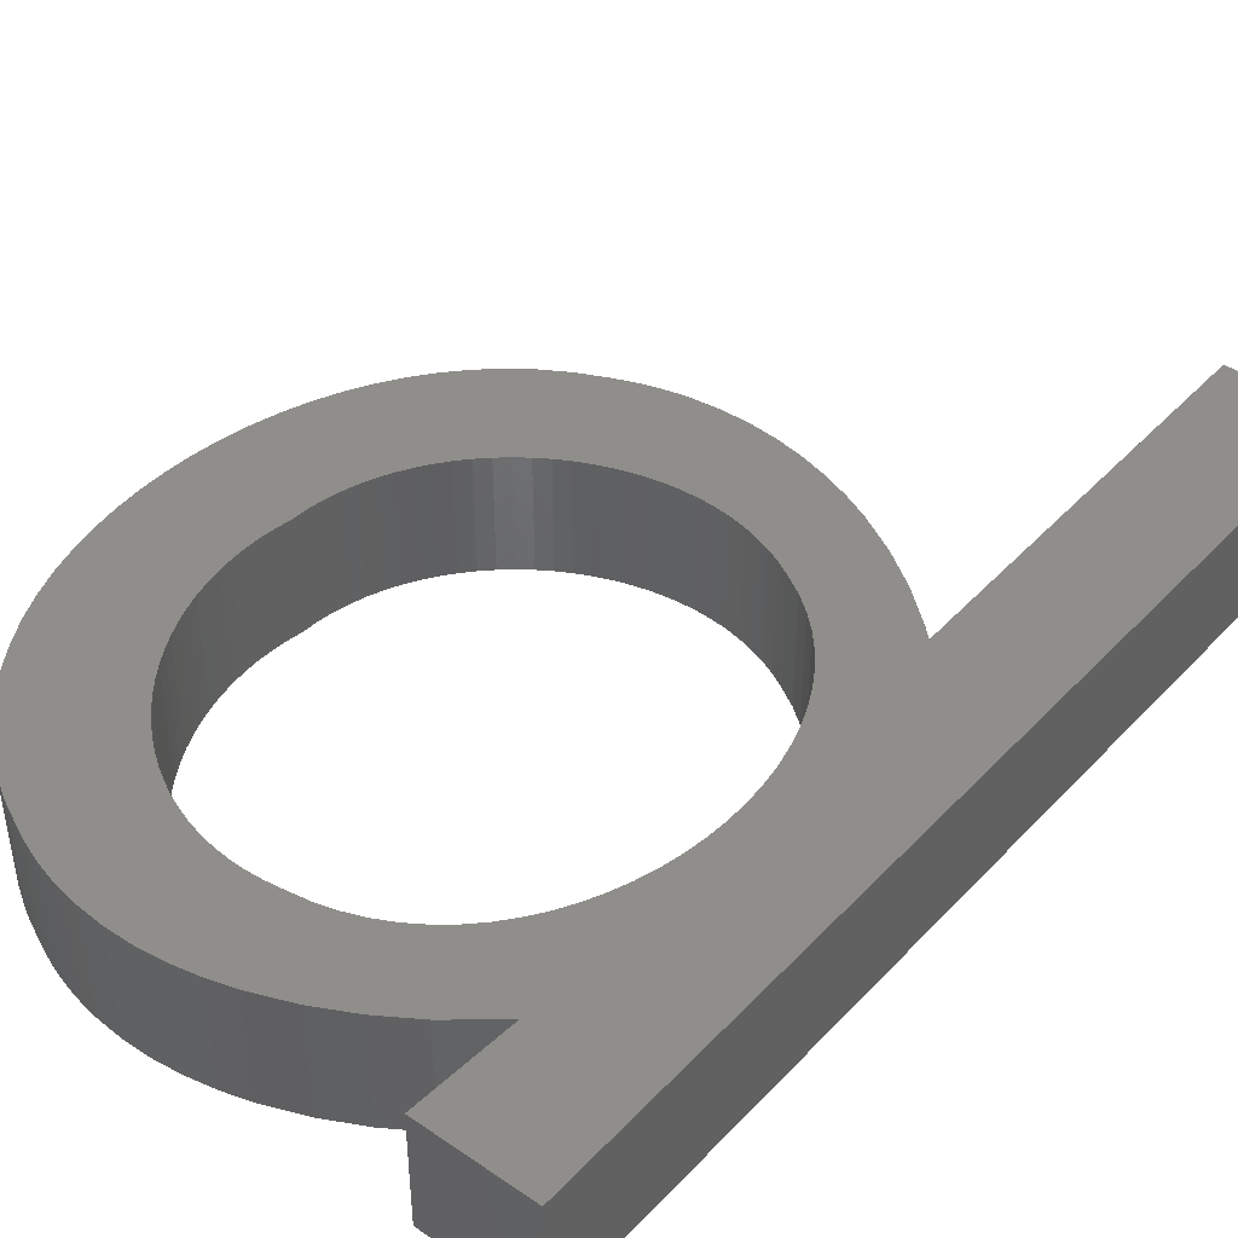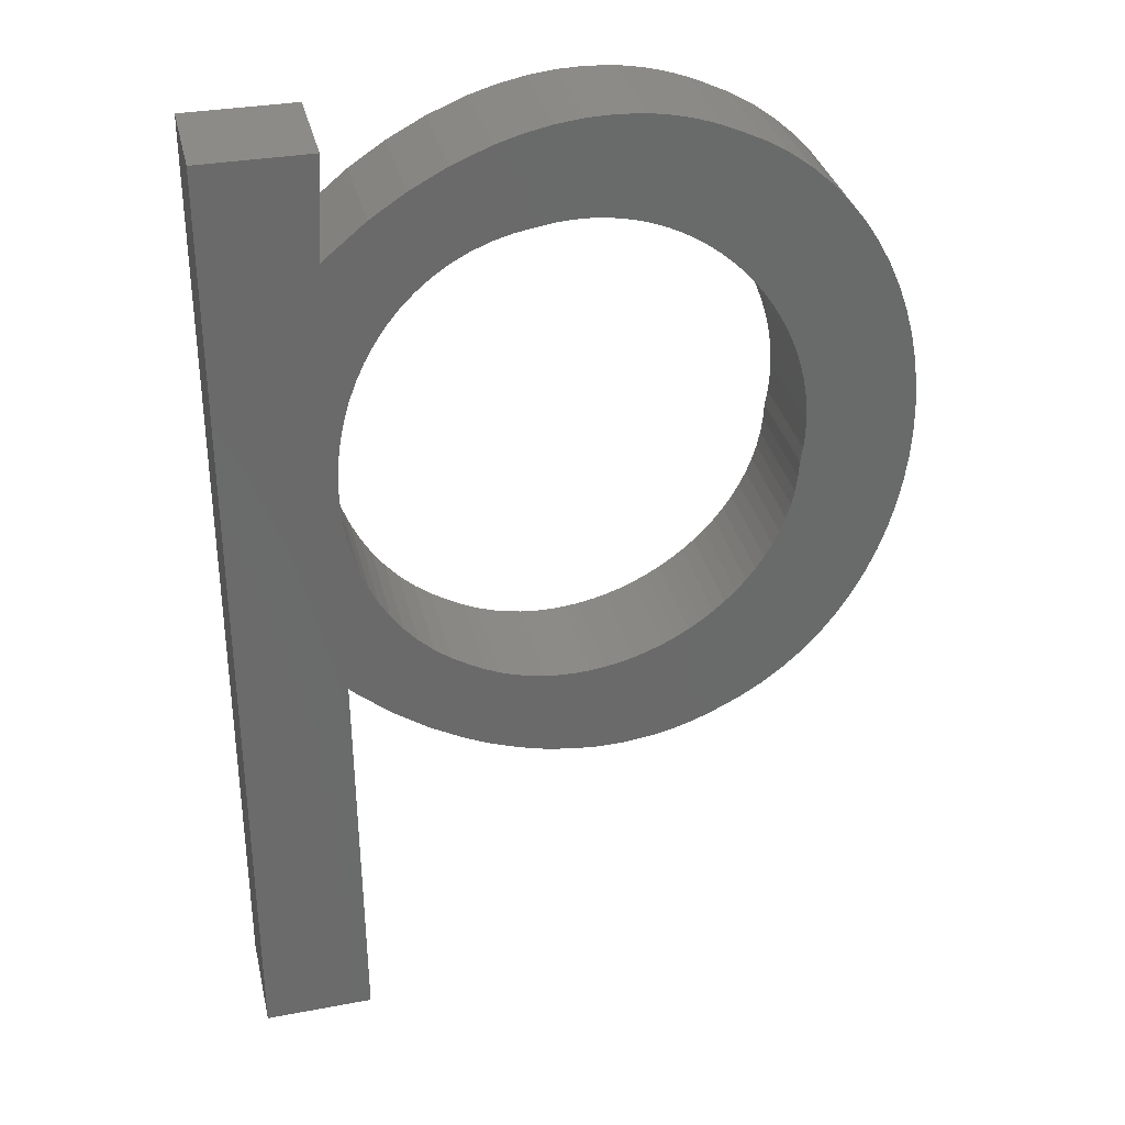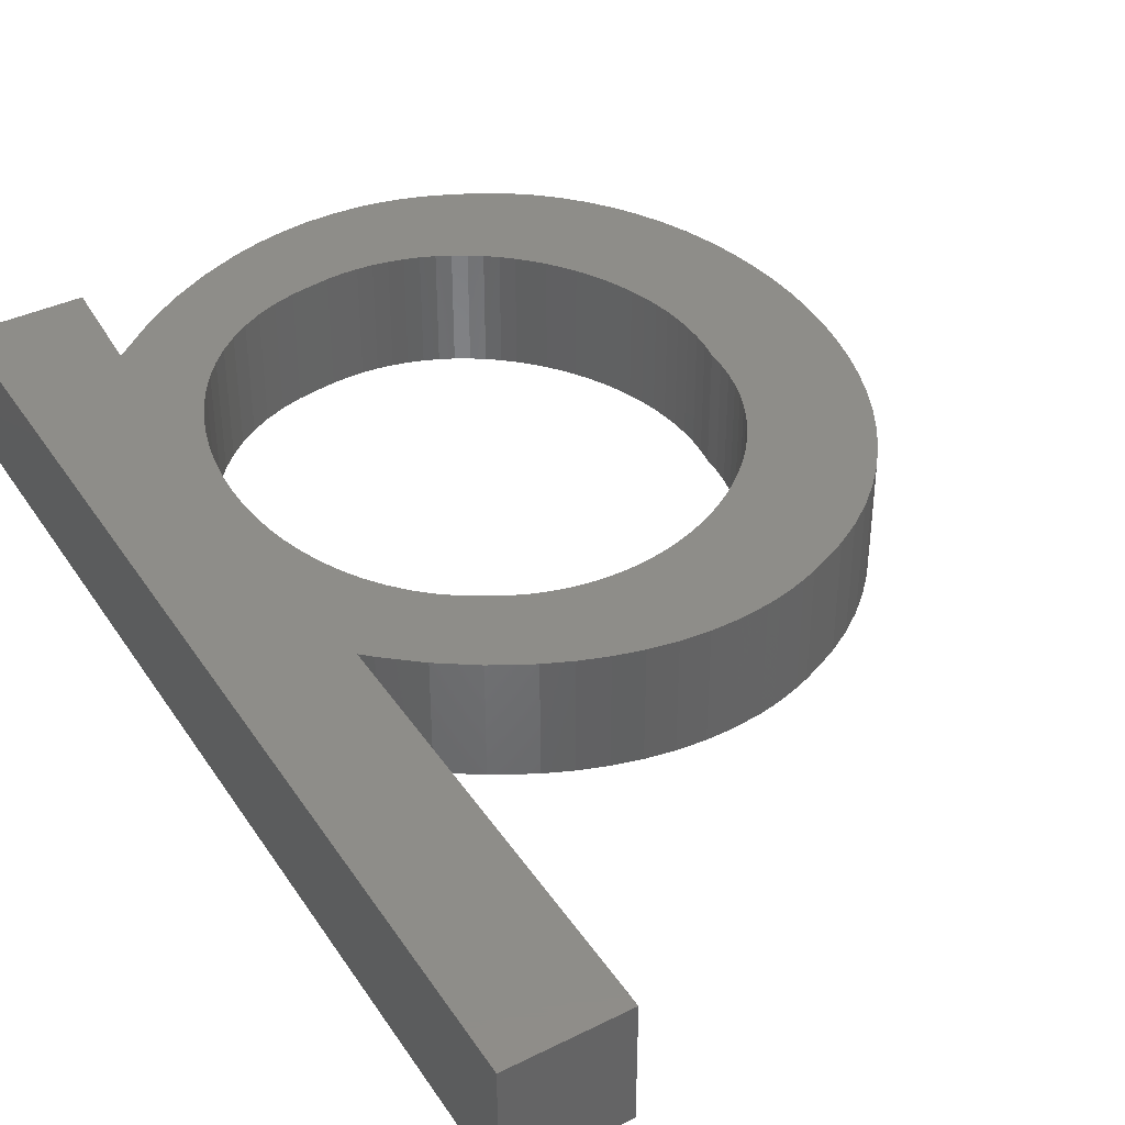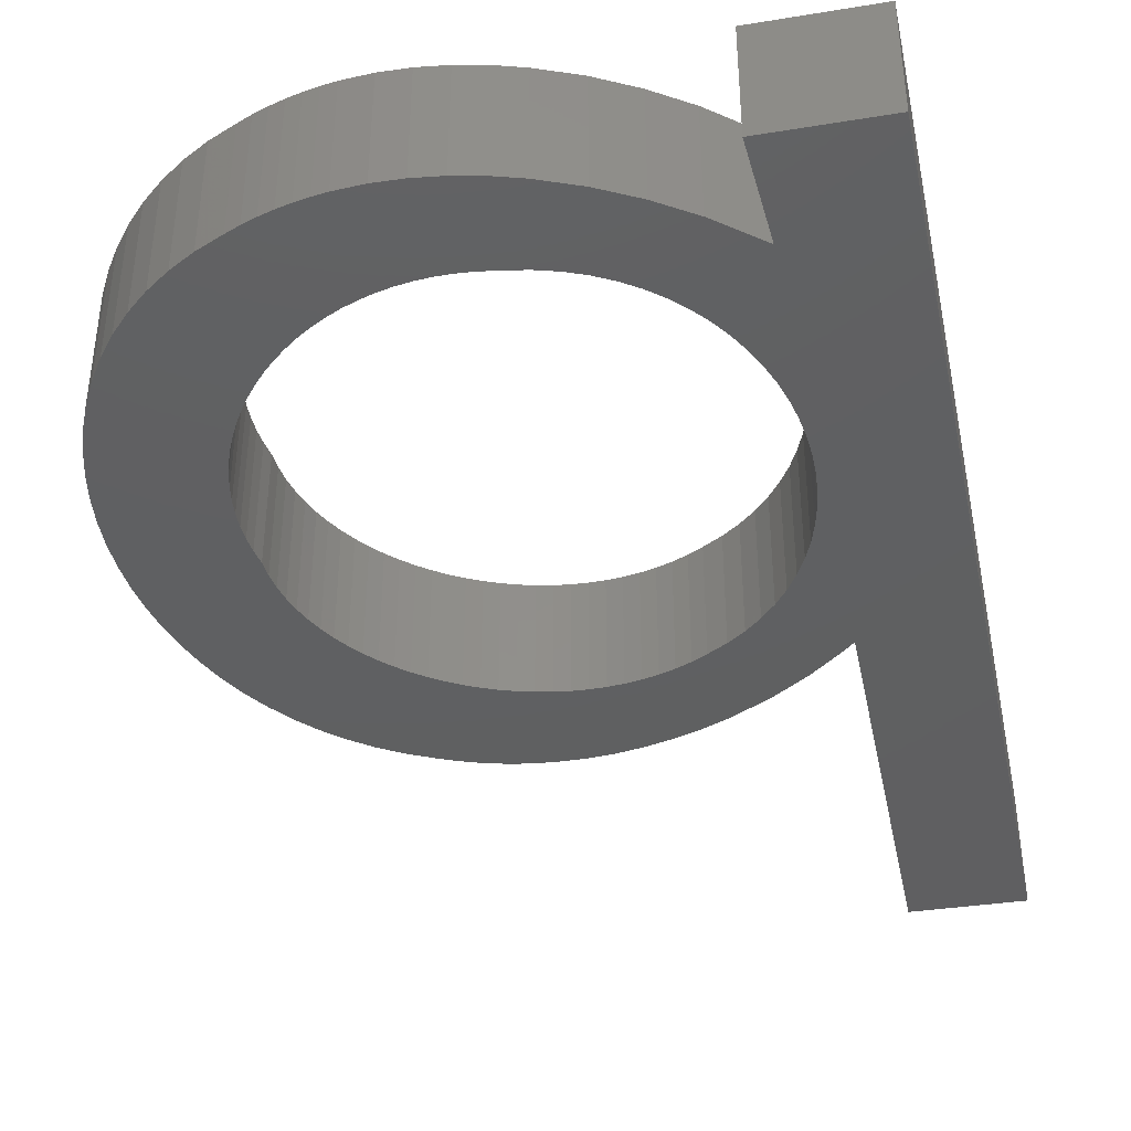
<metadata>
{"format":"stl","ext":"stl","renderer":"f3d","projection":"perspective","resolution":1024,"background":"white","views":[{"elev":42.9,"azim":-140.6,"up":"+Z"},{"elev":33.1,"azim":-12.8,"up":"+Y"},{"elev":39.7,"azim":-30.0,"up":"+Z"},{"elev":-40.1,"azim":-168.1,"up":"+Z"}]}
</metadata>
<code>
# stl→obj: 304 verts, 608 faces
v 19.64 2.832 0.4
v 19.59 3.136 0.4
v 19.56 2.819 0.4
v 19.5 3.108 0.4
v 19.49 2.798 0.4
v 19.37 3.054 0.4
v 19.43 2.771 0.4
v 19.36 2.738 0.4
v 19.24 2.985 0.4
v 19.31 2.699 0.4
v 19.25 2.654 0.4
v 19.12 2.904 0.4
v 19.21 2.605 0.4
v 19.16 2.552 0.4
v 18.97 2.781 0.4
v 19.12 2.494 0.4
v 19.09 2.433 0.4
v 19.06 2.369 0.4
v 19.03 2.303 0.4
v 19.02 2.235 0.4
v 18.61 3.128 0.4
v 19 2.165 0.4
v 18.99 2.094 0.4
v 18.99 2.022 0.4
v 18.99 1.951 0.4
v 18.99 1.879 0.4
v 18.98 1.214 0.4
v 19 1.808 0.4
v 19.02 1.739 0.4
v 19.04 1.671 0.4
v 19.06 1.606 0.4
v 19.1 1.543 0.4
v 19.13 1.483 0.4
v 19.01 1.181 0.4
v 19.17 1.427 0.4
v 19.13 1.088 0.4
v 19.22 1.374 0.4
v 19.27 1.326 0.4
v 19.25 1.007 0.4
v 19.33 1.284 0.4
v 19.39 1.246 0.4
v 19.38 0.9381 0.4
v 19.44 1.22 0.4
v 19.49 1.199 0.4
v 19.47 0.9004 0.4
v 19.55 1.181 0.4
v 19.56 0.8697 0.4
v 19.6 1.168 0.4
v 19.65 1.16 0.4
v 19.65 0.8466 0.4
v 19.7 1.155 0.4
v 19.74 0.8315 0.4
v 19.76 1.154 0.4
v 19.81 1.158 0.4
v 19.84 0.8251 0.4
v 19.86 1.164 0.4
v 19.93 0.8278 0.4
v 19.91 1.175 0.4
v 19.96 1.189 0.4
v 20.03 0.8402 0.4
v 20.01 1.206 0.4
v 20.08 0.8501 0.4
v 20.06 1.226 0.4
v 20.12 0.8627 0.4
v 20.17 0.8779 0.4
v 19.69 2.84 0.4
v 19.69 3.156 0.4
v 19.75 2.845 0.4
v 19.78 3.168 0.4
v 19.8 2.844 0.4
v 19.88 3.171 0.4
v 19.85 2.84 0.4
v 19.9 2.832 0.4
v 19.97 3.165 0.4
v 19.95 2.82 0.4
v 20.02 3.158 0.4
v 20 2.805 0.4
v 20.07 3.149 0.4
v 20.05 2.786 0.4
v 20.11 3.137 0.4
v 20.09 2.764 0.4
v 20.16 3.122 0.4
v 20.21 3.105 0.4
v 20.14 2.739 0.4
v 20.25 3.085 0.4
v 20.18 2.711 0.4
v 20.34 3.045 0.4
v 20.22 2.68 0.4
v 20.26 2.646 0.4
v 20.42 2.997 0.4
v 20.3 2.611 0.4
v 20.5 2.942 0.4
v 20.33 2.573 0.4
v 20.36 2.532 0.4
v 20.57 2.882 0.4
v 20.39 2.49 0.4
v 20.63 2.815 0.4
v 20.42 2.446 0.4
v 20.68 2.744 0.4
v 20.44 2.401 0.4
v 20.73 2.668 0.4
v 20.46 2.354 0.4
v 20.78 2.588 0.4
v 20.48 2.306 0.4
v 20.81 2.505 0.4
v 20.5 2.256 0.4
v 20.84 2.418 0.4
v 20.51 2.206 0.4
v 20.87 2.329 0.4
v 20.52 2.155 0.4
v 20.89 2.238 0.4
v 20.53 2.103 0.4
v 20.9 2.146 0.4
v 20.53 2.051 0.4
v 20.91 2.053 0.4
v 20.53 1.998 0.4
v 20.91 1.96 0.4
v 20.9 1.866 0.4
v 20.52 1.946 0.4
v 20.89 1.774 0.4
v 20.52 1.893 0.4
v 20.51 1.837 0.4
v 20.87 1.683 0.4
v 20.51 1.783 0.4
v 20.85 1.594 0.4
v 20.5 1.73 0.4
v 20.82 1.507 0.4
v 20.78 1.422 0.4
v 20.48 1.679 0.4
v 20.74 1.342 0.4
v 20.46 1.629 0.4
v 20.69 1.265 0.4
v 20.44 1.581 0.4
v 20.63 1.193 0.4
v 20.41 1.536 0.4
v 20.38 1.492 0.4
v 20.57 1.125 0.4
v 20.35 1.45 0.4
v 20.5 1.063 0.4
v 20.32 1.41 0.4
v 20.43 1.008 0.4
v 20.28 1.373 0.4
v 20.35 0.9587 0.4
v 20.24 1.338 0.4
v 20.2 1.306 0.4
v 20.26 0.9167 0.4
v 20.15 1.277 0.4
v 20.22 0.8959 0.4
v 20.11 1.25 0.4
v 18.61 -0.2135 0.4
v 18.99 -0.2021 0.4
v 18.99 3.131 0.4
v 20.15 1.277 0
v 20.2 1.306 0
v 20.24 1.338 0
v 20.28 1.373 0
v 20.32 1.41 0
v 20.35 1.45 0
v 20.38 1.492 0
v 20.41 1.536 0
v 20.44 1.581 0
v 20.46 1.629 0
v 20.48 1.679 0
v 20.5 1.73 0
v 20.51 1.783 0
v 20.51 1.837 0
v 20.52 1.893 0
v 20.52 1.946 0
v 20.53 1.998 0
v 20.53 2.051 0
v 20.53 2.103 0
v 20.52 2.155 0
v 20.51 2.206 0
v 20.5 2.256 0
v 20.48 2.306 0
v 20.46 2.354 0
v 20.44 2.401 0
v 20.42 2.446 0
v 20.39 2.49 0
v 20.36 2.532 0
v 20.33 2.573 0
v 20.3 2.611 0
v 20.26 2.646 0
v 20.22 2.68 0
v 20.18 2.711 0
v 20.14 2.739 0
v 20.09 2.764 0
v 20.05 2.786 0
v 20 2.805 0
v 19.95 2.82 0
v 19.9 2.832 0
v 19.85 2.84 0
v 19.8 2.844 0
v 19.75 2.845 0
v 19.69 2.84 0
v 19.64 2.832 0
v 20.91 1.96 0
v 20.9 1.866 0
v 20.89 1.774 0
v 20.87 1.683 0
v 20.85 1.594 0
v 20.82 1.507 0
v 20.78 1.422 0
v 20.74 1.342 0
v 20.69 1.265 0
v 20.63 1.193 0
v 20.57 1.125 0
v 20.5 1.063 0
v 20.43 1.008 0
v 20.35 0.9587 0
v 20.26 0.9167 0
v 20.22 0.8959 0
v 20.17 0.8779 0
v 20.12 0.8627 0
v 20.08 0.8501 0
v 20.03 0.8402 0
v 19.93 0.8278 0
v 19.84 0.8251 0
v 19.74 0.8315 0
v 19.65 0.8466 0
v 19.56 0.8697 0
v 19.47 0.9004 0
v 19.38 0.9381 0
v 19.25 1.007 0
v 19.13 1.088 0
v 19.01 1.181 0
v 18.98 1.214 0
v 18.99 -0.2021 0
v 18.61 -0.2135 0
v 19.56 2.819 0
v 19.49 2.798 0
v 19.43 2.771 0
v 19.36 2.738 0
v 19.31 2.699 0
v 19.25 2.654 0
v 19.21 2.605 0
v 19.16 2.552 0
v 19.12 2.494 0
v 19.09 2.433 0
v 19.06 2.369 0
v 19.03 2.303 0
v 19.02 2.235 0
v 19 2.165 0
v 18.99 2.094 0
v 18.99 2.022 0
v 18.99 1.951 0
v 18.99 1.879 0
v 19 1.808 0
v 19.02 1.739 0
v 19.04 1.671 0
v 19.06 1.606 0
v 19.1 1.543 0
v 19.13 1.483 0
v 19.17 1.427 0
v 19.22 1.374 0
v 19.27 1.326 0
v 19.33 1.284 0
v 19.39 1.246 0
v 19.44 1.22 0
v 19.49 1.199 0
v 19.55 1.181 0
v 19.6 1.168 0
v 19.65 1.16 0
v 19.7 1.155 0
v 19.76 1.154 0
v 19.81 1.158 0
v 19.86 1.164 0
v 19.91 1.175 0
v 19.96 1.189 0
v 20.01 1.206 0
v 20.06 1.226 0
v 20.11 1.25 0
v 18.61 3.128 0
v 18.99 3.131 0
v 18.97 2.781 0
v 19.12 2.904 0
v 19.24 2.985 0
v 19.37 3.054 0
v 19.5 3.108 0
v 19.59 3.136 0
v 19.69 3.156 0
v 19.78 3.168 0
v 19.88 3.171 0
v 19.97 3.165 0
v 20.02 3.158 0
v 20.07 3.149 0
v 20.11 3.137 0
v 20.16 3.122 0
v 20.21 3.105 0
v 20.25 3.085 0
v 20.34 3.045 0
v 20.42 2.997 0
v 20.5 2.942 0
v 20.57 2.882 0
v 20.63 2.815 0
v 20.68 2.744 0
v 20.73 2.668 0
v 20.78 2.588 0
v 20.81 2.505 0
v 20.84 2.418 0
v 20.87 2.329 0
v 20.89 2.238 0
v 20.9 2.146 0
v 20.91 2.053 0
f 1 2 3
f 3 2 4
f 3 4 5
f 5 4 6
f 5 6 7
f 7 6 8
f 8 6 9
f 8 9 10
f 10 9 11
f 11 9 12
f 11 12 13
f 13 12 14
f 14 12 15
f 14 15 16
f 16 15 17
f 17 15 18
f 18 15 19
f 19 15 20
f 20 15 21
f 20 21 22
f 22 21 23
f 23 21 24
f 24 21 25
f 25 21 26
f 26 21 27
f 26 27 28
f 28 27 29
f 29 27 30
f 30 27 31
f 31 27 32
f 32 27 33
f 33 27 34
f 33 34 35
f 35 34 36
f 35 36 37
f 37 36 38
f 38 36 39
f 38 39 40
f 40 39 41
f 41 39 42
f 41 42 43
f 43 42 44
f 44 42 45
f 44 45 46
f 46 45 47
f 46 47 48
f 48 47 49
f 49 47 50
f 49 50 51
f 51 50 52
f 51 52 53
f 53 52 54
f 54 52 55
f 54 55 56
f 56 55 57
f 56 57 58
f 58 57 59
f 59 57 60
f 59 60 61
f 61 60 62
f 61 62 63
f 63 62 64
f 63 64 65
f 1 66 2
f 2 66 67
f 67 66 68
f 67 68 69
f 69 68 70
f 69 70 71
f 71 70 72
f 71 72 73
f 71 73 74
f 74 73 75
f 74 75 76
f 76 75 77
f 76 77 78
f 78 77 79
f 78 79 80
f 80 79 81
f 80 81 82
f 82 81 83
f 83 81 84
f 83 84 85
f 85 84 86
f 85 86 87
f 87 86 88
f 87 88 89
f 87 89 90
f 90 89 91
f 90 91 92
f 92 91 93
f 92 93 94
f 92 94 95
f 95 94 96
f 95 96 97
f 97 96 98
f 97 98 99
f 99 98 100
f 99 100 101
f 101 100 102
f 101 102 103
f 103 102 104
f 103 104 105
f 105 104 106
f 105 106 107
f 107 106 108
f 107 108 109
f 109 108 110
f 109 110 111
f 111 110 112
f 111 112 113
f 113 112 114
f 113 114 115
f 115 114 116
f 115 116 117
f 117 116 118
f 118 116 119
f 118 119 120
f 120 119 121
f 120 121 122
f 120 122 123
f 123 122 124
f 123 124 125
f 125 124 126
f 125 126 127
f 127 126 128
f 128 126 129
f 128 129 130
f 130 129 131
f 130 131 132
f 132 131 133
f 132 133 134
f 134 133 135
f 134 135 136
f 134 136 137
f 137 136 138
f 137 138 139
f 139 138 140
f 139 140 141
f 141 140 142
f 141 142 143
f 143 142 144
f 143 144 145
f 143 145 146
f 146 145 147
f 146 147 148
f 148 147 149
f 148 149 65
f 65 149 63
f 21 150 27
f 27 150 151
f 15 152 21
f 147 145 153
f 153 145 154
f 145 144 154
f 154 144 155
f 144 142 155
f 155 142 156
f 142 140 156
f 156 140 157
f 140 138 157
f 157 138 158
f 138 136 158
f 158 136 159
f 136 135 159
f 159 135 160
f 135 133 160
f 160 133 161
f 133 131 161
f 161 131 162
f 131 129 162
f 162 129 163
f 129 126 163
f 163 126 164
f 126 124 164
f 164 124 165
f 124 122 165
f 165 122 166
f 122 121 166
f 166 121 167
f 121 119 167
f 167 119 168
f 119 116 168
f 168 116 169
f 116 114 169
f 169 114 170
f 114 112 170
f 170 112 171
f 112 110 171
f 171 110 172
f 110 108 172
f 172 108 173
f 108 106 173
f 173 106 174
f 106 104 174
f 174 104 175
f 104 102 175
f 175 102 176
f 102 100 176
f 176 100 177
f 100 98 177
f 177 98 178
f 98 96 178
f 178 96 179
f 96 94 179
f 179 94 180
f 94 93 180
f 180 93 181
f 93 91 181
f 181 91 182
f 91 89 182
f 182 89 183
f 89 88 183
f 183 88 184
f 88 86 184
f 184 86 185
f 86 84 185
f 185 84 186
f 84 81 186
f 186 81 187
f 81 79 187
f 187 79 188
f 79 77 188
f 188 77 189
f 77 75 189
f 189 75 190
f 75 73 190
f 190 73 191
f 73 72 191
f 191 72 192
f 72 70 192
f 192 70 193
f 70 68 193
f 193 68 194
f 68 66 194
f 194 66 195
f 66 1 195
f 195 1 196
f 117 118 197
f 197 118 198
f 118 120 198
f 198 120 199
f 120 123 199
f 199 123 200
f 123 125 200
f 200 125 201
f 125 127 201
f 201 127 202
f 127 128 202
f 202 128 203
f 128 130 203
f 203 130 204
f 130 132 204
f 204 132 205
f 132 134 205
f 205 134 206
f 134 137 206
f 206 137 207
f 137 139 207
f 207 139 208
f 139 141 208
f 208 141 209
f 141 143 209
f 209 143 210
f 143 146 210
f 210 146 211
f 146 148 211
f 211 148 212
f 148 65 212
f 212 65 213
f 65 64 213
f 213 64 214
f 64 62 214
f 214 62 215
f 62 60 215
f 215 60 216
f 60 57 216
f 216 57 217
f 57 55 217
f 217 55 218
f 55 52 218
f 218 52 219
f 52 50 219
f 219 50 220
f 50 47 220
f 220 47 221
f 47 45 221
f 221 45 222
f 45 42 222
f 222 42 223
f 42 39 223
f 223 39 224
f 39 36 224
f 224 36 225
f 36 34 225
f 225 34 226
f 34 27 226
f 226 27 227
f 27 151 227
f 227 151 228
f 151 150 228
f 228 150 229
f 1 3 196
f 196 3 230
f 3 5 230
f 230 5 231
f 5 7 231
f 231 7 232
f 7 8 232
f 232 8 233
f 8 10 233
f 233 10 234
f 10 11 234
f 234 11 235
f 11 13 235
f 235 13 236
f 13 14 236
f 236 14 237
f 14 16 237
f 237 16 238
f 16 17 238
f 238 17 239
f 17 18 239
f 239 18 240
f 18 19 240
f 240 19 241
f 19 20 241
f 241 20 242
f 20 22 242
f 242 22 243
f 22 23 243
f 243 23 244
f 23 24 244
f 244 24 245
f 24 25 245
f 245 25 246
f 25 26 246
f 246 26 247
f 26 28 247
f 247 28 248
f 28 29 248
f 248 29 249
f 29 30 249
f 249 30 250
f 30 31 250
f 250 31 251
f 31 32 251
f 251 32 252
f 32 33 252
f 252 33 253
f 33 35 253
f 253 35 254
f 35 37 254
f 254 37 255
f 37 38 255
f 255 38 256
f 38 40 256
f 256 40 257
f 40 41 257
f 257 41 258
f 41 43 258
f 258 43 259
f 43 44 259
f 259 44 260
f 44 46 260
f 260 46 261
f 46 48 261
f 261 48 262
f 48 49 262
f 262 49 263
f 49 51 263
f 263 51 264
f 51 53 264
f 264 53 265
f 53 54 265
f 265 54 266
f 54 56 266
f 266 56 267
f 56 58 267
f 267 58 268
f 58 59 268
f 268 59 269
f 59 61 269
f 269 61 270
f 61 63 270
f 270 63 271
f 63 149 271
f 271 149 272
f 149 147 272
f 272 147 153
f 150 21 229
f 229 21 273
f 21 152 273
f 273 152 274
f 152 15 274
f 274 15 275
f 15 12 275
f 275 12 276
f 12 9 276
f 276 9 277
f 9 6 277
f 277 6 278
f 6 4 278
f 278 4 279
f 4 2 279
f 279 2 280
f 2 67 280
f 280 67 281
f 67 69 281
f 281 69 282
f 69 71 282
f 282 71 283
f 71 74 283
f 283 74 284
f 74 76 284
f 284 76 285
f 76 78 285
f 285 78 286
f 78 80 286
f 286 80 287
f 80 82 287
f 287 82 288
f 82 83 288
f 288 83 289
f 83 85 289
f 289 85 290
f 85 87 290
f 290 87 291
f 87 90 291
f 291 90 292
f 90 92 292
f 292 92 293
f 92 95 293
f 293 95 294
f 95 97 294
f 294 97 295
f 97 99 295
f 295 99 296
f 99 101 296
f 296 101 297
f 101 103 297
f 297 103 298
f 103 105 298
f 298 105 299
f 105 107 299
f 299 107 300
f 107 109 300
f 300 109 301
f 109 111 301
f 301 111 302
f 111 113 302
f 302 113 303
f 113 115 303
f 303 115 304
f 115 117 304
f 304 117 197
f 196 280 195
f 195 280 281
f 195 281 194
f 194 281 282
f 194 282 193
f 193 282 283
f 193 283 192
f 192 283 191
f 191 283 284
f 191 284 190
f 190 284 285
f 190 285 189
f 189 285 286
f 189 286 188
f 188 286 287
f 188 287 187
f 187 287 288
f 187 288 289
f 196 230 280
f 280 230 279
f 279 230 231
f 279 231 278
f 278 231 232
f 278 232 233
f 278 233 277
f 277 233 234
f 277 234 235
f 277 235 276
f 276 235 236
f 276 236 237
f 276 237 275
f 275 237 238
f 275 238 239
f 239 240 275
f 275 240 241
f 275 241 242
f 275 242 273
f 273 242 243
f 273 243 244
f 244 245 273
f 273 245 246
f 273 246 247
f 273 247 227
f 227 247 248
f 227 248 249
f 249 250 227
f 227 250 251
f 227 251 252
f 252 253 227
f 227 253 226
f 226 253 254
f 226 254 225
f 225 254 255
f 225 255 256
f 225 256 224
f 224 256 257
f 224 257 258
f 224 258 223
f 223 258 259
f 223 259 260
f 223 260 222
f 222 260 261
f 222 261 221
f 221 261 262
f 221 262 263
f 221 263 220
f 220 263 264
f 220 264 219
f 219 264 265
f 219 265 266
f 219 266 218
f 218 266 267
f 218 267 217
f 217 267 268
f 217 268 269
f 217 269 216
f 216 269 270
f 216 270 215
f 215 270 271
f 215 271 214
f 214 271 213
f 213 271 272
f 213 272 212
f 212 272 153
f 212 153 211
f 211 153 154
f 211 154 210
f 210 154 155
f 210 155 156
f 210 156 209
f 209 156 157
f 209 157 208
f 208 157 158
f 208 158 207
f 207 158 159
f 207 159 206
f 206 159 160
f 206 160 161
f 206 161 205
f 205 161 162
f 205 162 204
f 204 162 163
f 204 163 203
f 203 163 164
f 203 164 202
f 202 164 201
f 201 164 165
f 201 165 200
f 200 165 166
f 200 166 199
f 199 166 167
f 199 167 168
f 199 168 198
f 198 168 169
f 198 169 197
f 197 169 304
f 304 169 170
f 304 170 303
f 303 170 171
f 303 171 302
f 302 171 172
f 302 172 301
f 301 172 173
f 301 173 300
f 300 173 174
f 300 174 299
f 299 174 175
f 299 175 298
f 298 175 176
f 298 176 297
f 297 176 177
f 297 177 296
f 296 177 178
f 296 178 295
f 295 178 179
f 295 179 294
f 294 179 180
f 294 180 293
f 293 180 181
f 293 181 182
f 293 182 292
f 292 182 183
f 292 183 291
f 291 183 184
f 291 184 185
f 291 185 290
f 290 185 186
f 290 186 289
f 289 186 187
f 228 229 227
f 227 229 273
f 273 274 275

</code>
